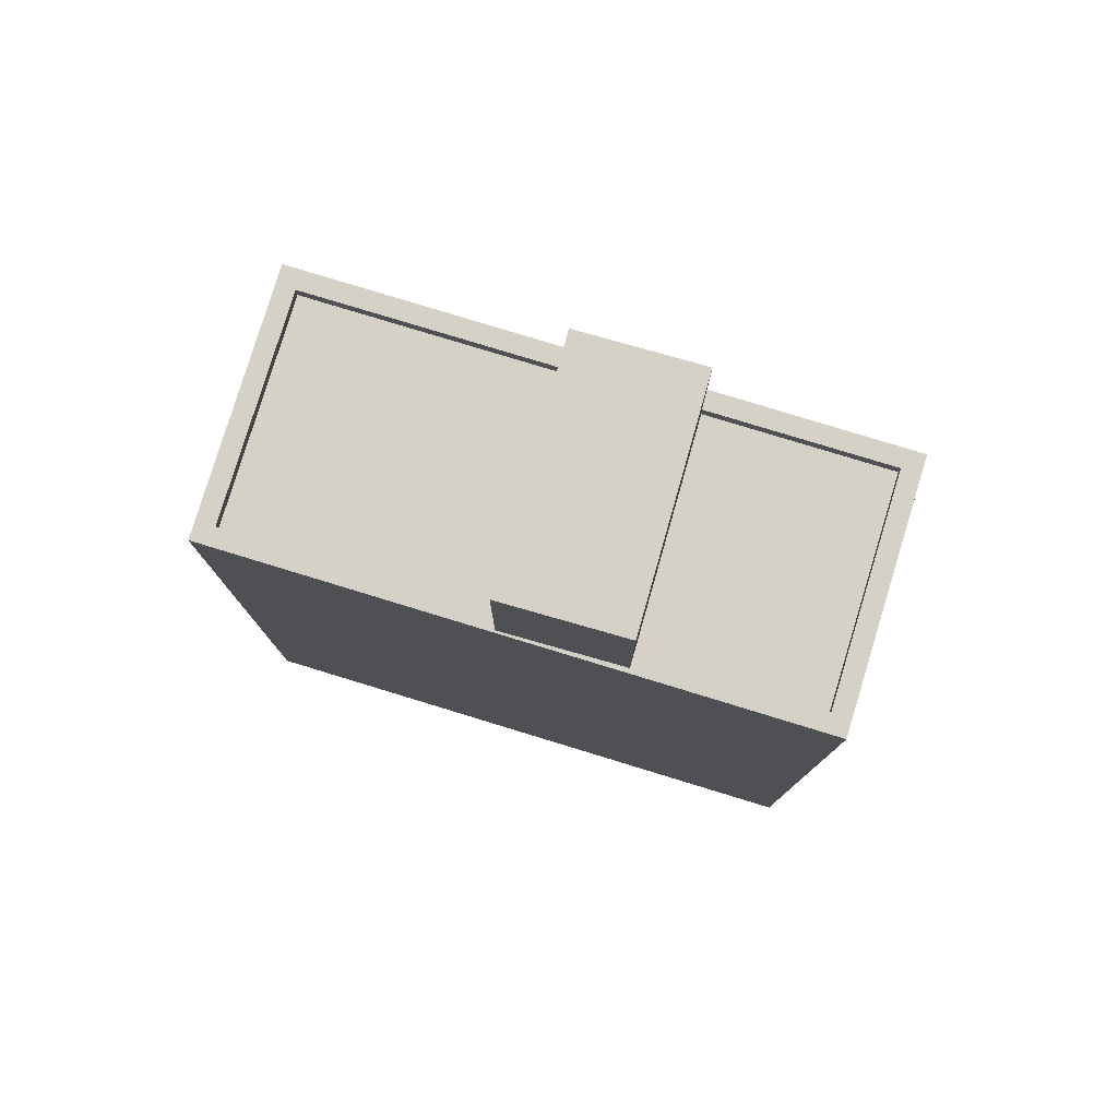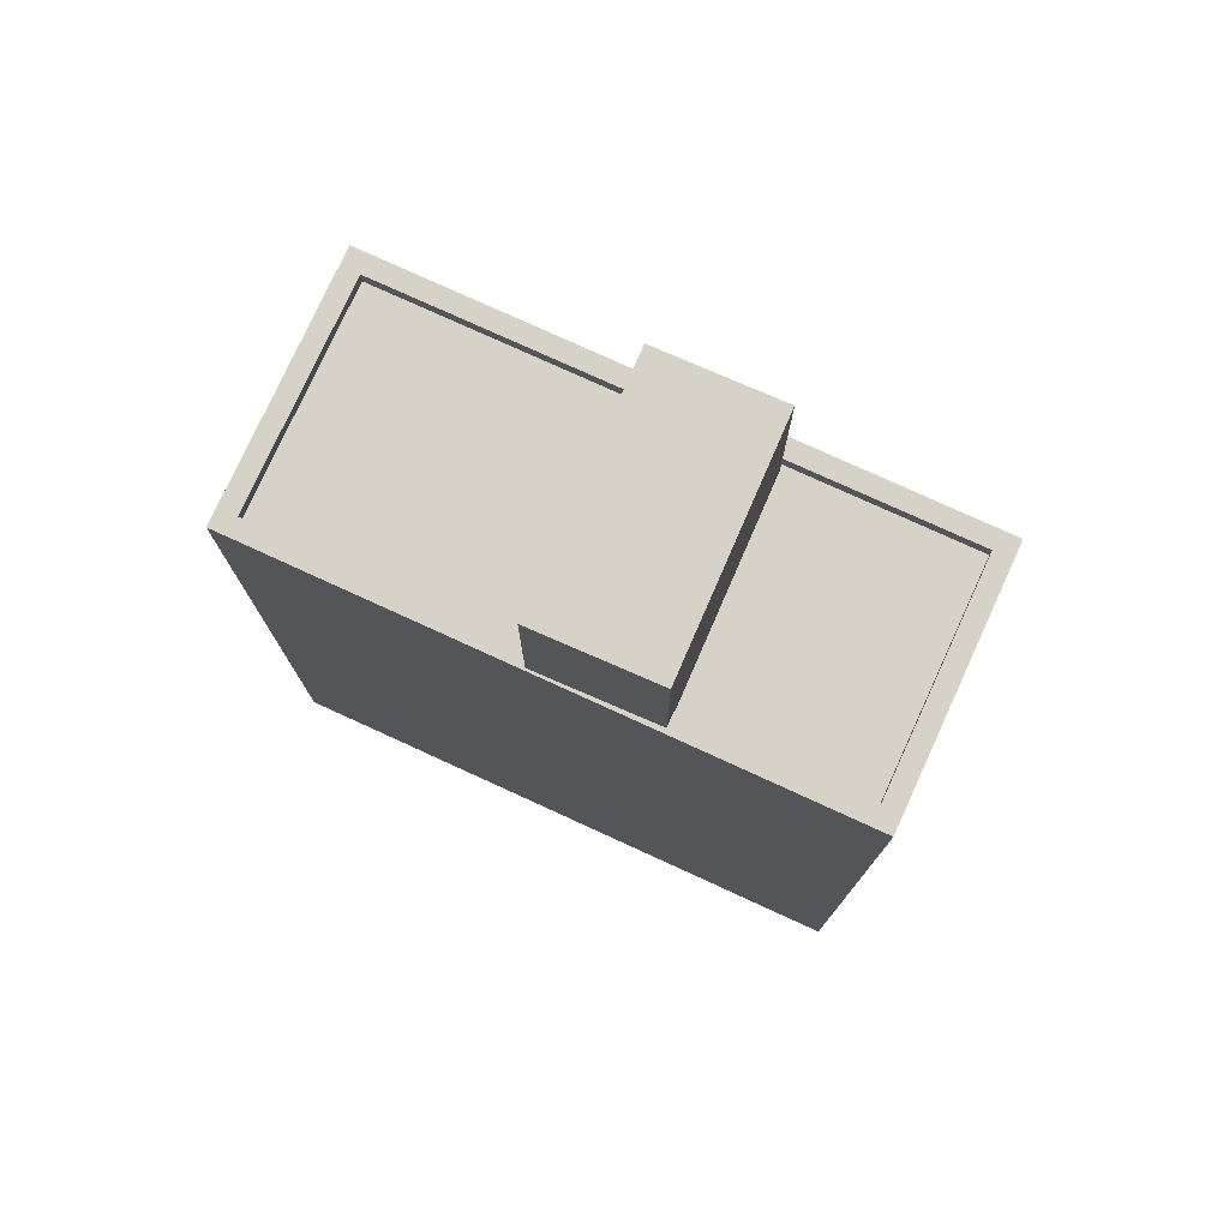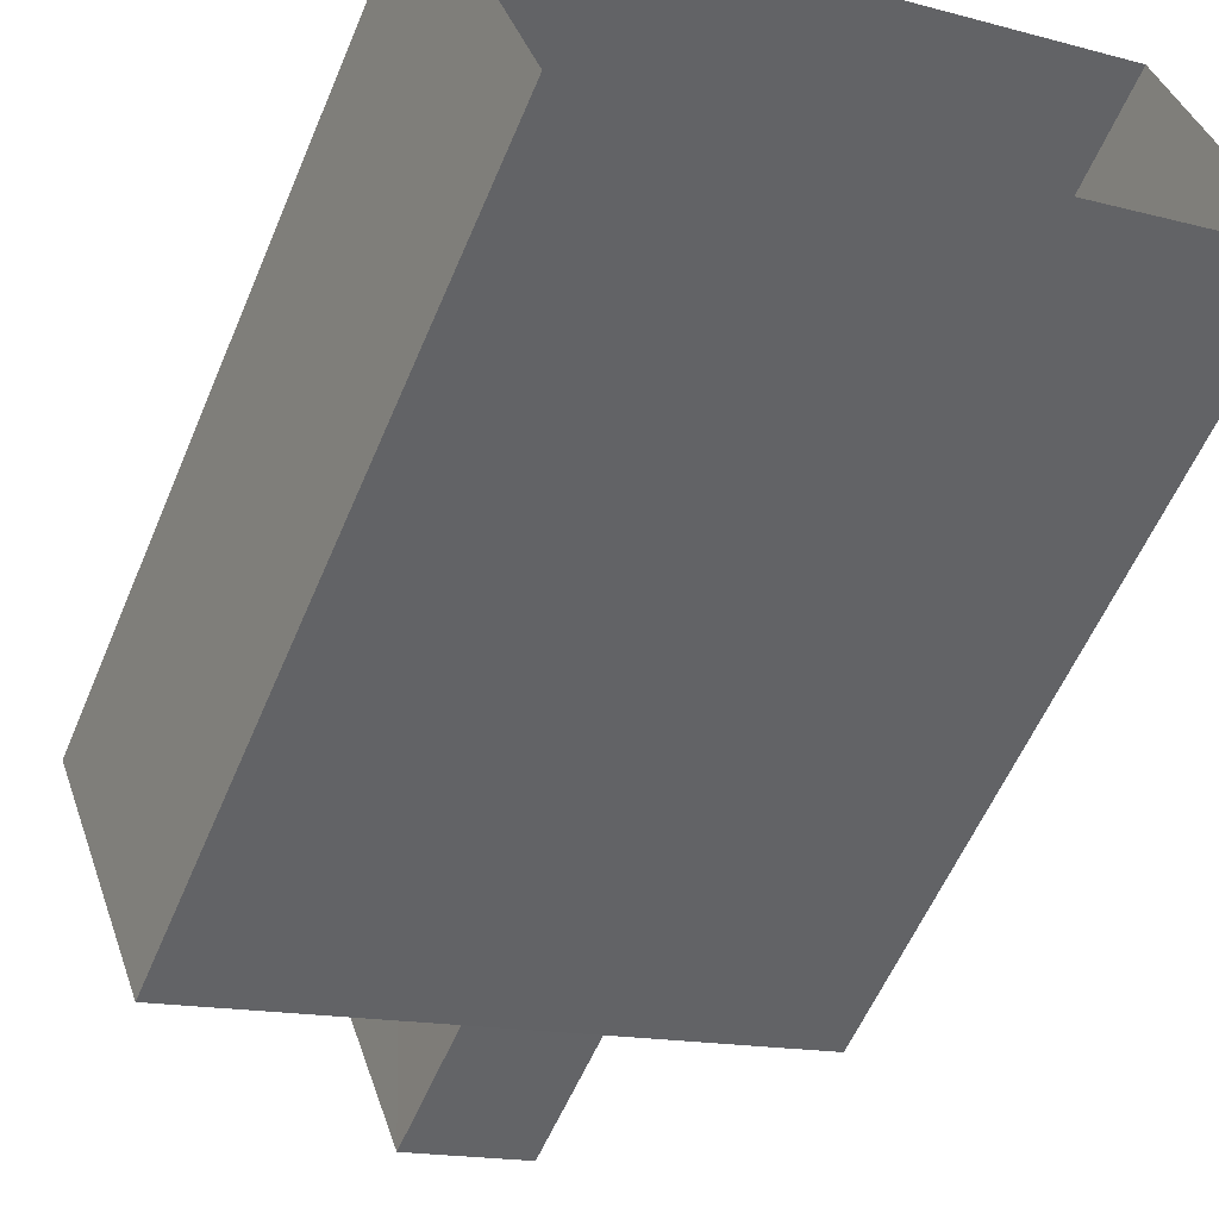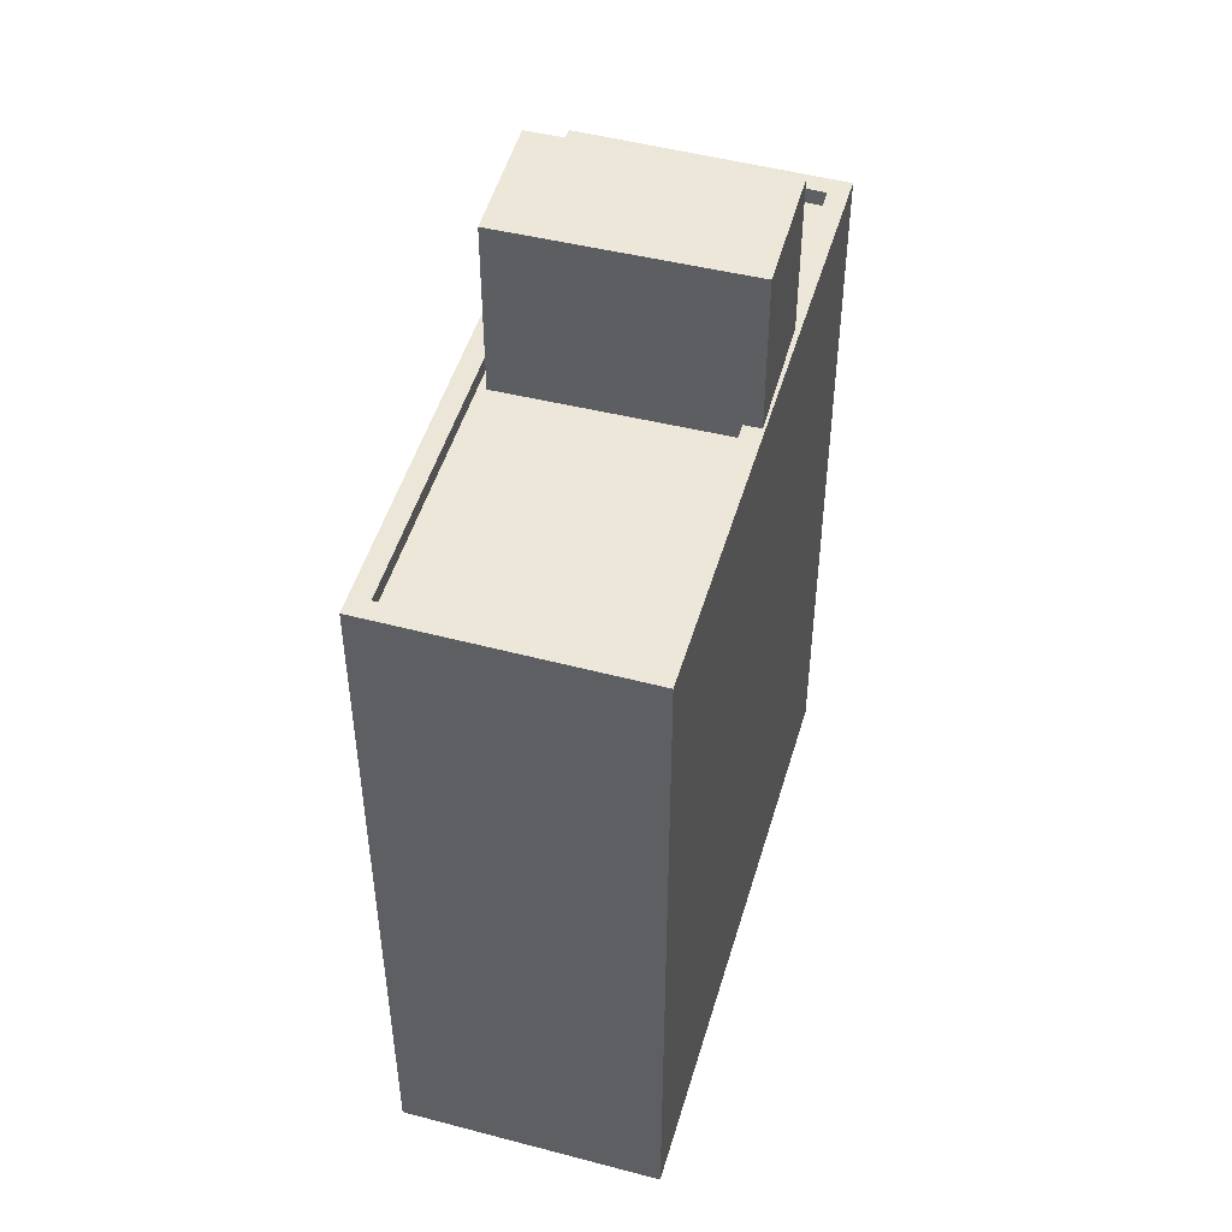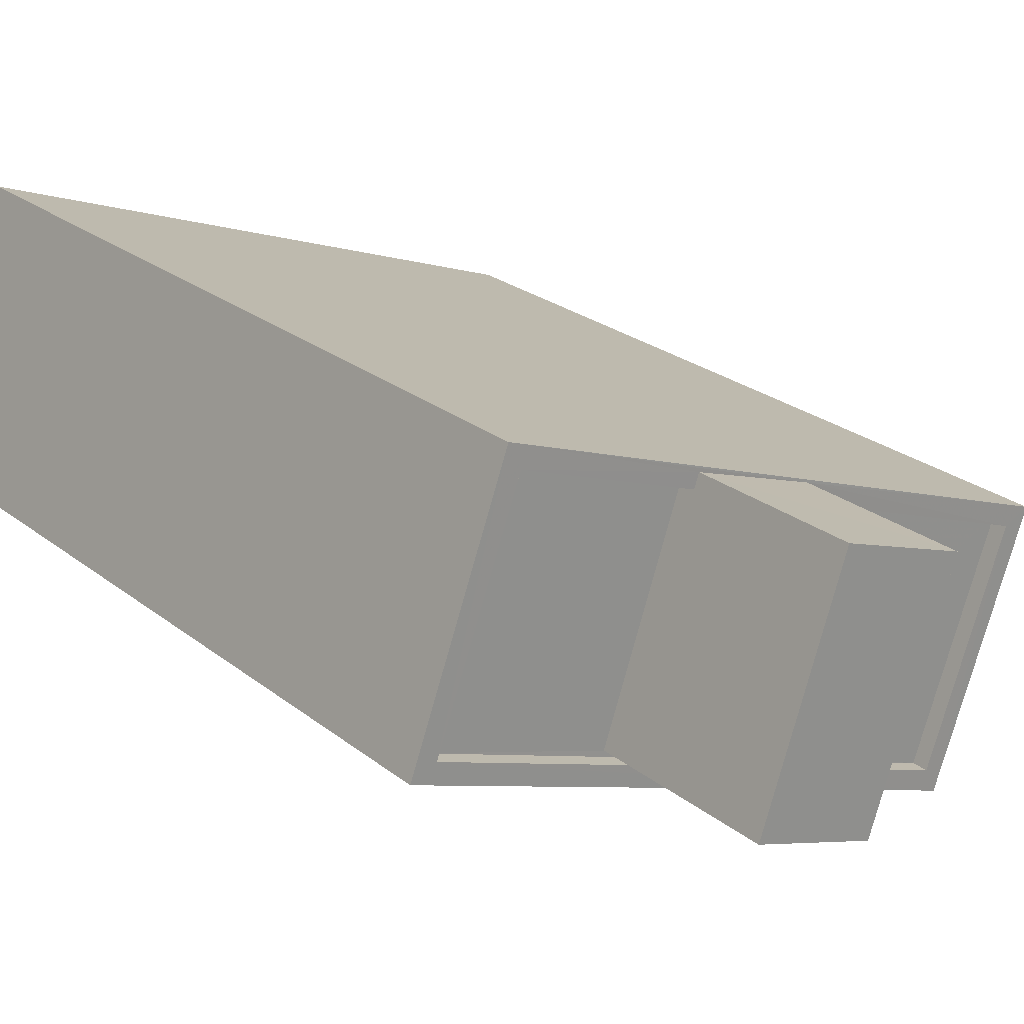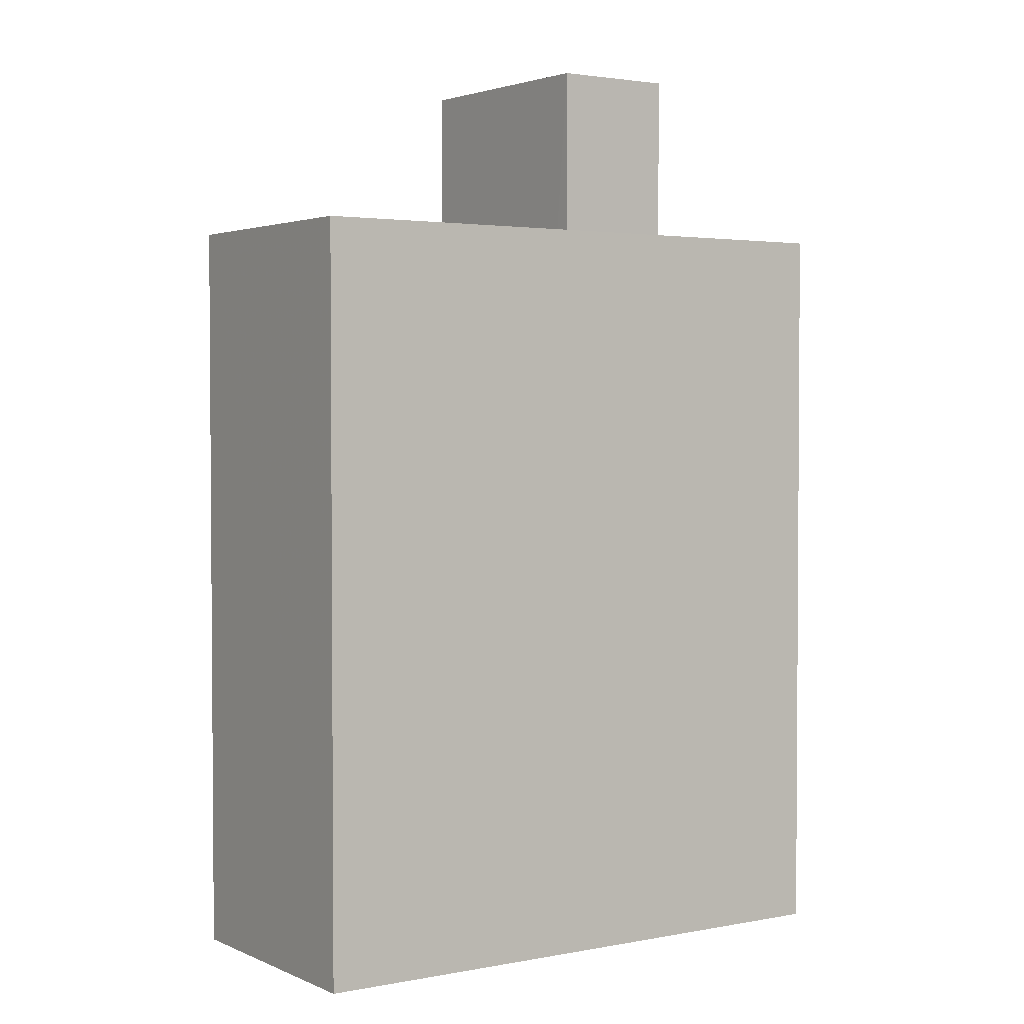
<metadata>
{"format":"obj","ext":"obj","renderer":"f3d","projection":"perspective","resolution":1024,"background":"white","views":[{"elev":79.5,"azim":176.8,"up":"+Z"},{"elev":77.4,"azim":-175.6,"up":"+Z"},{"elev":-58.0,"azim":157.2,"up":"+Y"},{"elev":49.6,"azim":86.1,"up":"+Z"},{"elev":24.4,"azim":-38.0,"up":"+Y"},{"elev":2.6,"azim":125.8,"up":"+Z"}]}
</metadata>
<code>
v -5528 -3.641e+04 2.601
v -5519 -3.641e+04 2.599
v -5520 -3.642e+04 2.598
v -5529 -3.641e+04 2.6
v -5523 -3.641e+04 17.15
v -5526 -3.641e+04 17.14
v -5524 -3.641e+04 17.14
v -5525 -3.641e+04 17.15
v -5525 -3.641e+04 14.34
v -5528 -3.641e+04 14.34
v -5526 -3.641e+04 14.34
v -5523 -3.641e+04 14.34
v -5524 -3.641e+04 14.34
v -5519 -3.641e+04 14.34
v -5529 -3.641e+04 14.34
v -5521 -3.642e+04 14.34
v -5528 -3.641e+04 14.59
v -5529 -3.641e+04 14.59
v -5529 -3.641e+04 14.59
v -5520 -3.642e+04 14.59
v -5519 -3.641e+04 14.59
v -5519 -3.641e+04 14.59
v -5528 -3.641e+04 14.59
v -5521 -3.642e+04 14.59
v -5525 -3.641e+04 14.59
v -5525 -3.641e+04 14.59
v -5523 -3.641e+04 14.59
v -5523 -3.641e+04 14.59
f 1 2 3
f 4 1 3
f 5 6 7
f 5 8 6
f 9 10 11
f 12 13 14
f 10 15 11
f 14 13 16
f 11 15 16
f 13 11 16
f 17 18 19
f 20 21 22
f 20 19 18
f 17 19 23
f 24 20 22
f 19 20 24
f 23 25 26
f 26 17 23
f 17 27 21
f 22 27 28
f 21 27 22
f 26 27 17
f 11 7 6
f 11 13 7
f 9 11 25
f 26 25 8
f 8 25 6
f 25 11 6
f 26 8 5
f 27 26 5
f 13 28 7
f 7 28 5
f 13 12 28
f 5 28 27
f 24 14 16
f 24 22 14
f 15 24 16
f 15 19 24
f 19 15 10
f 23 19 10
f 12 14 22
f 28 12 22
f 25 23 10
f 9 25 10
f 20 18 4
f 3 20 4
f 18 1 4
f 18 17 1
f 1 21 2
f 1 17 21
f 20 3 2
f 21 20 2

</code>
